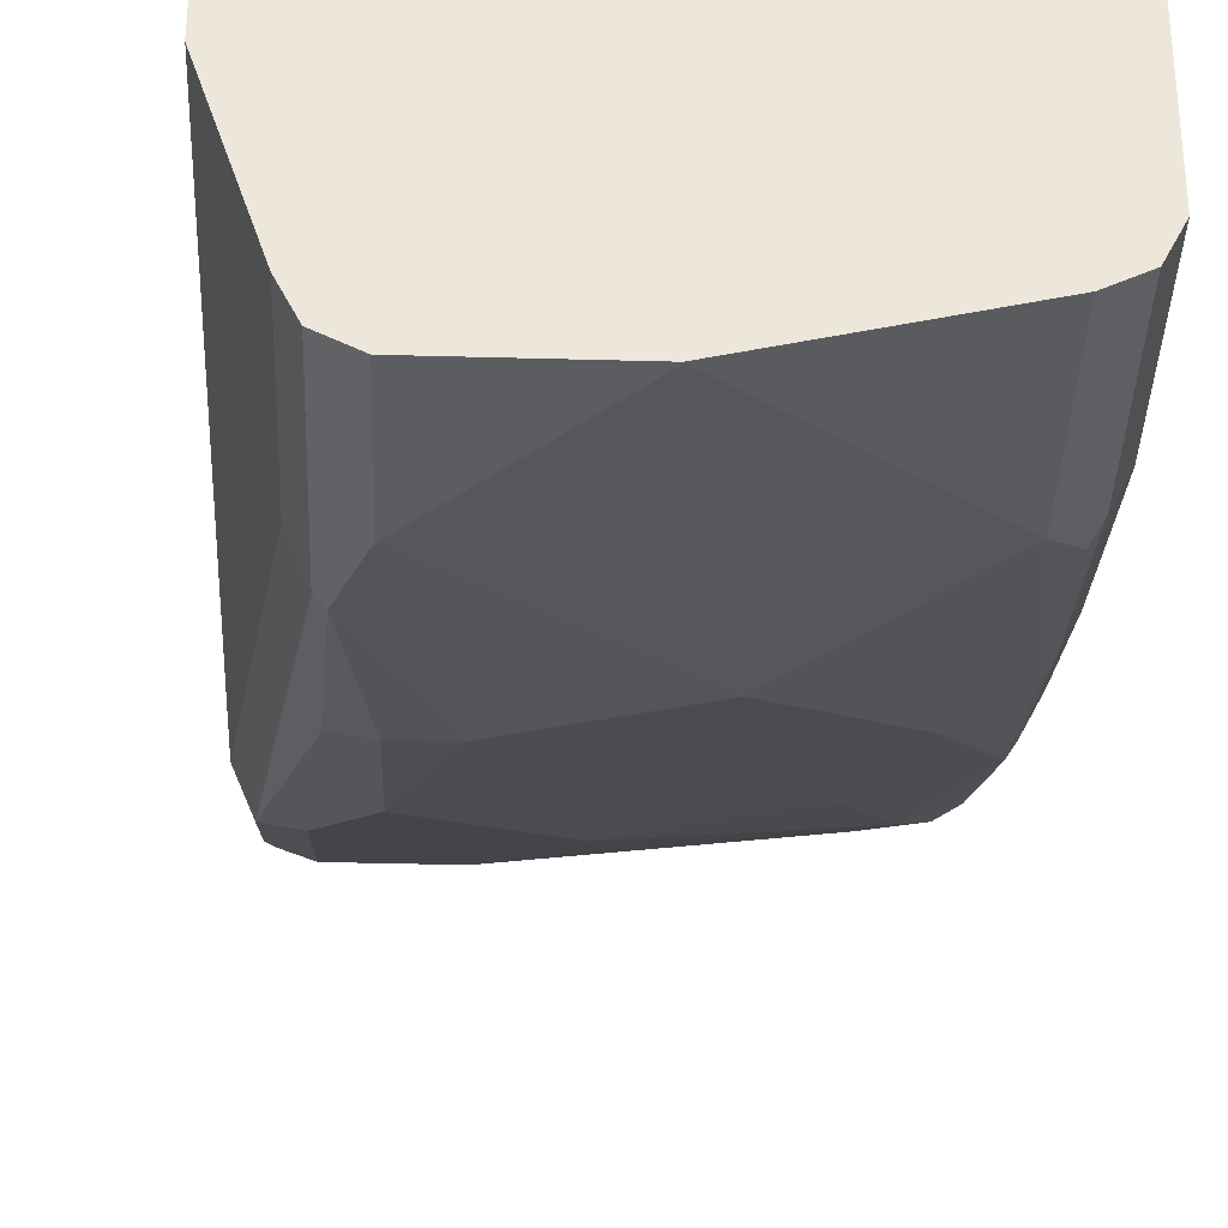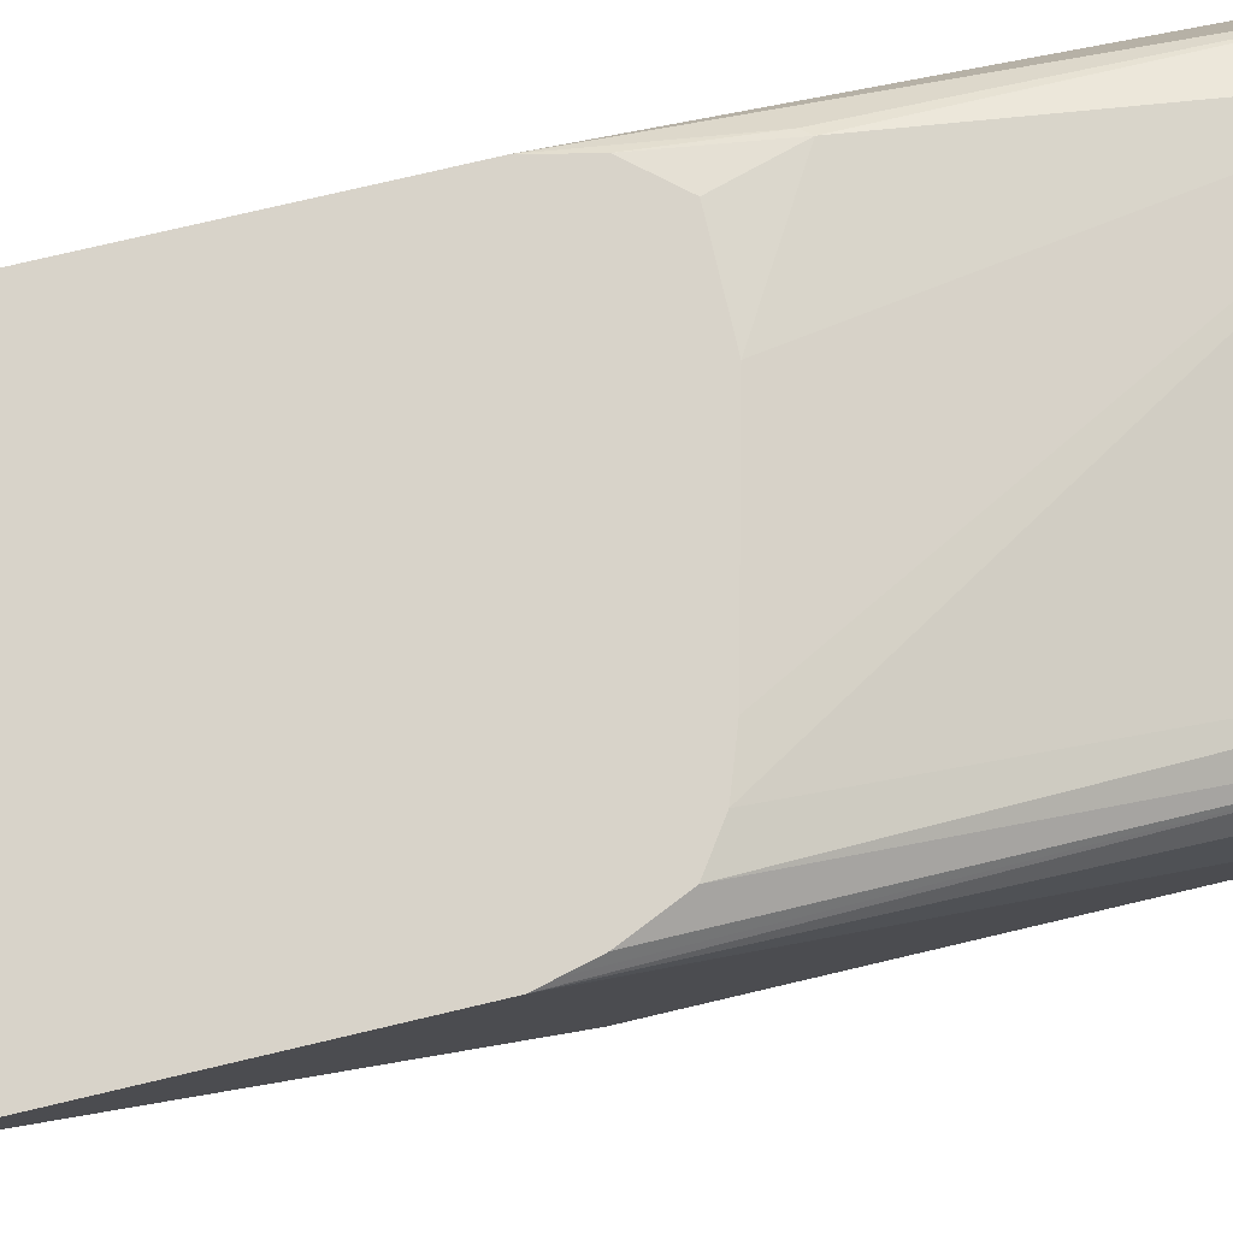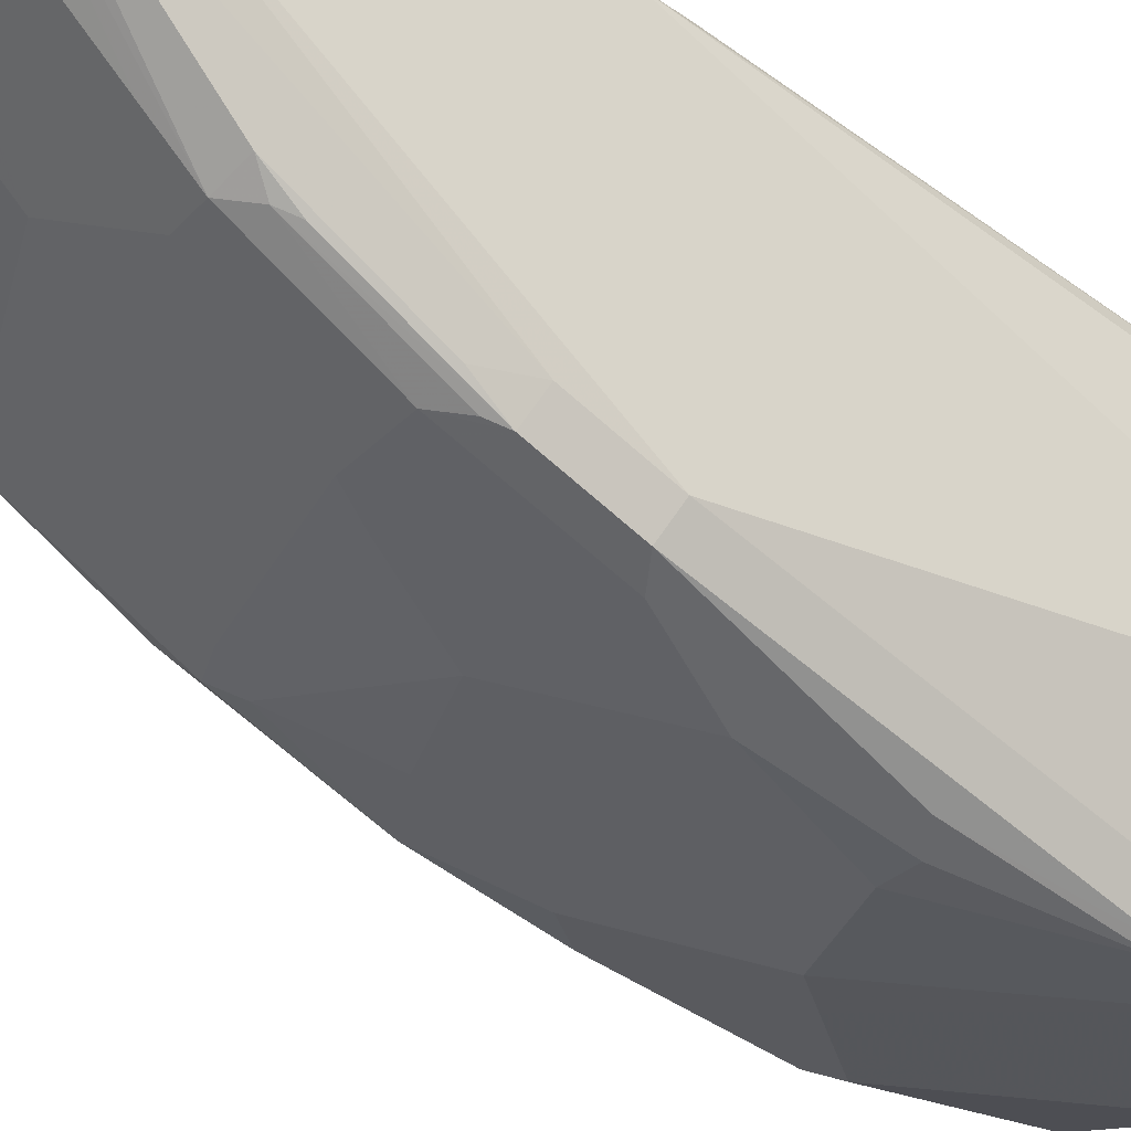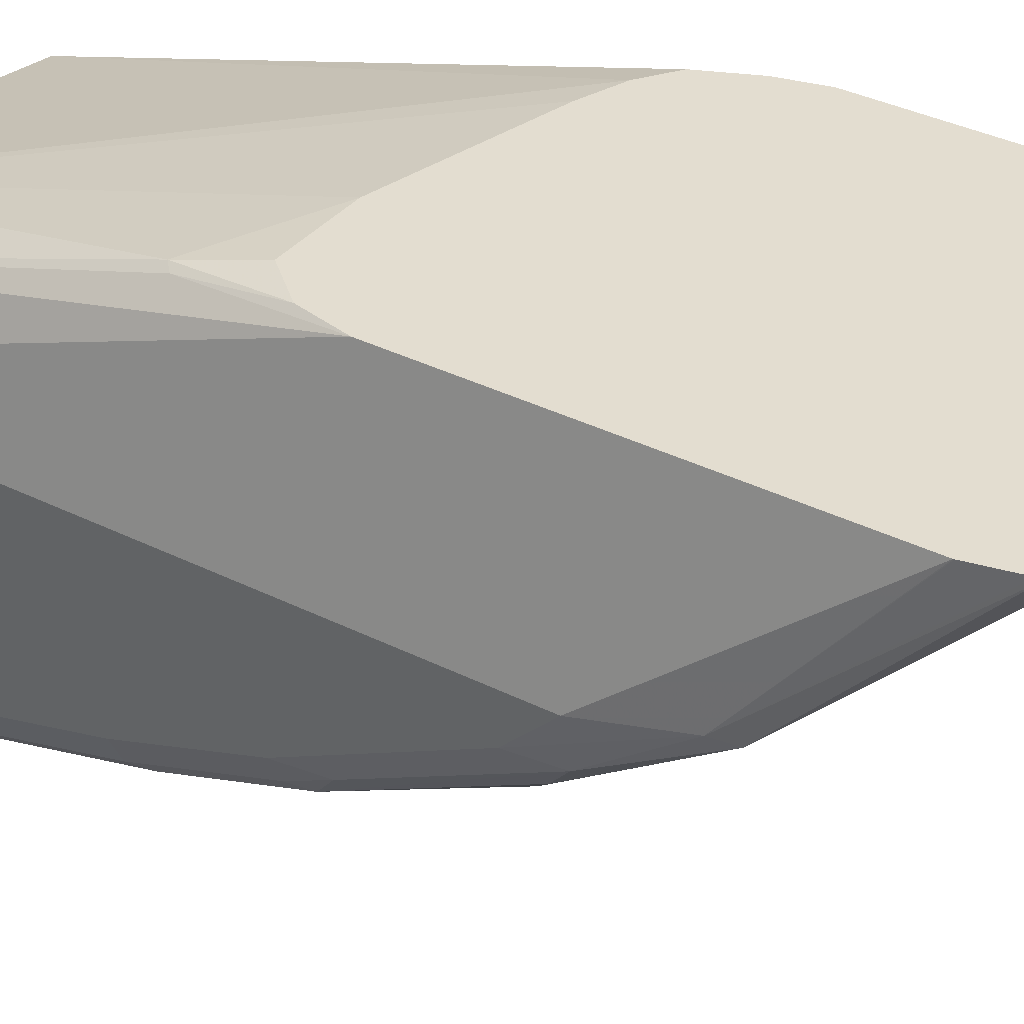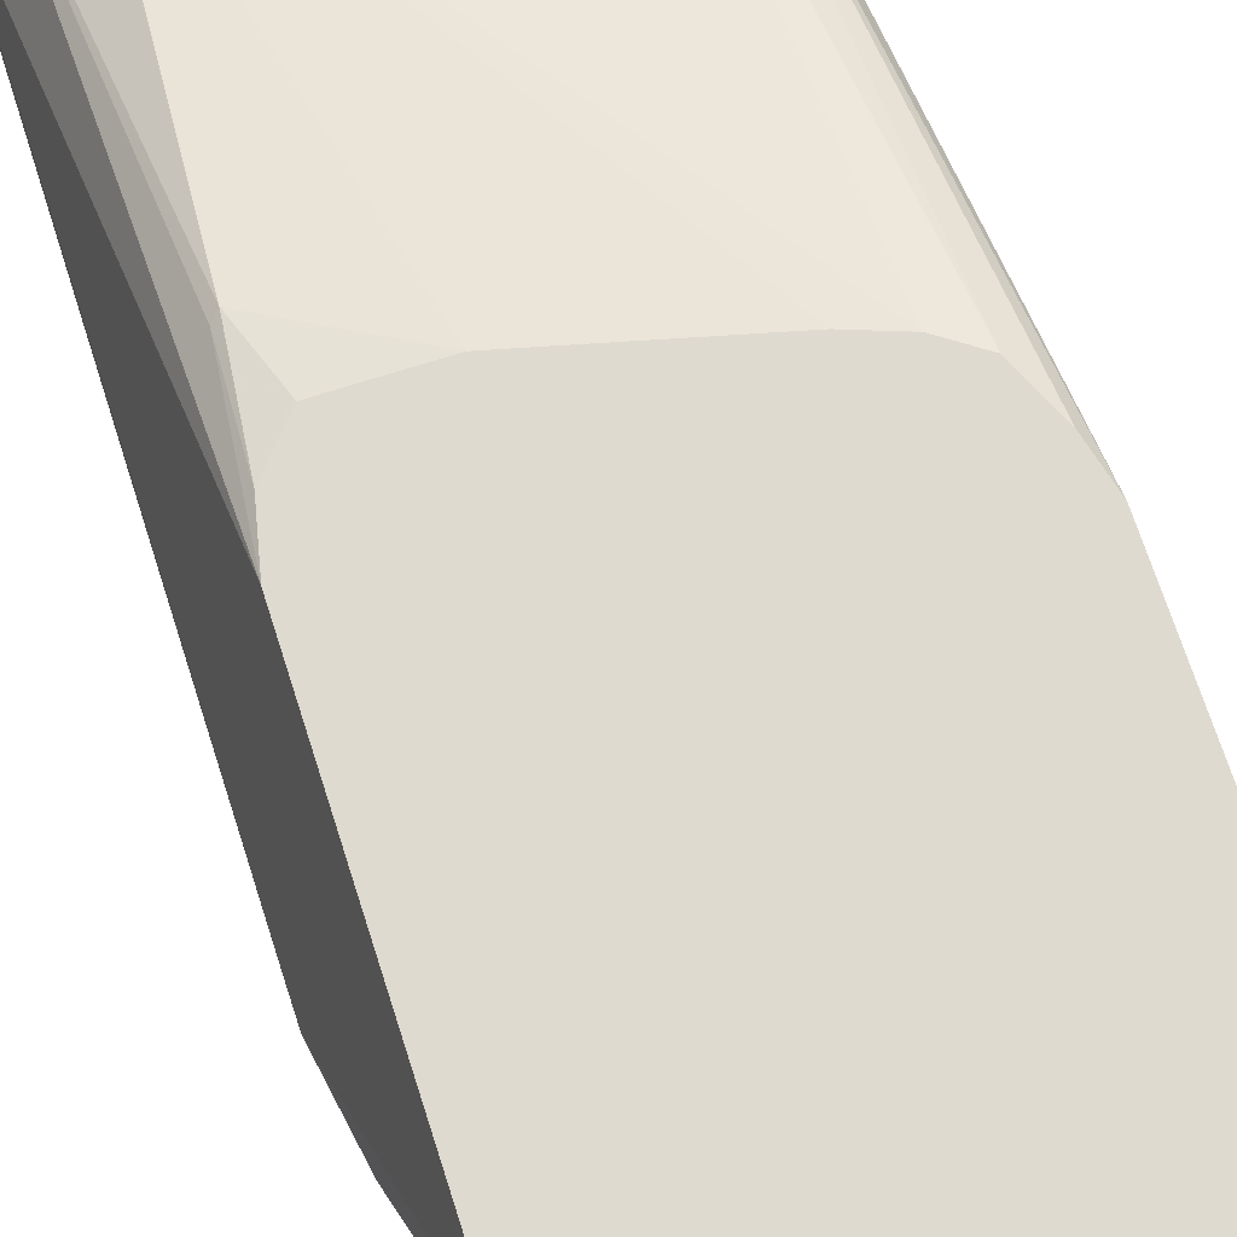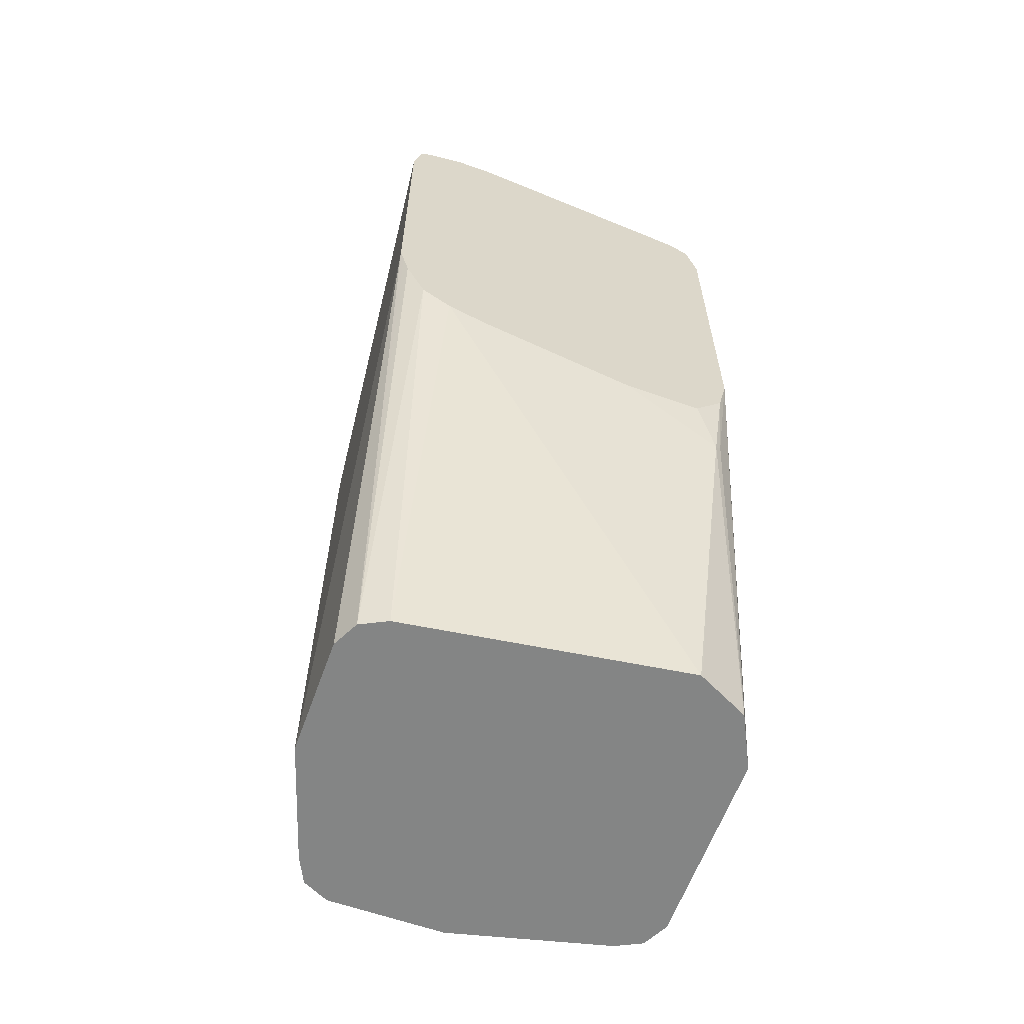
<metadata>
{"format":"obj","ext":"obj","renderer":"f3d","projection":"perspective","resolution":1024,"background":"white","views":[{"elev":-35.8,"azim":-2.1,"up":"+Z"},{"elev":75.9,"azim":-103.3,"up":"+Z"},{"elev":-28.0,"azim":-123.0,"up":"+Z"},{"elev":35.6,"azim":123.6,"up":"+Z"},{"elev":70.7,"azim":162.2,"up":"+Z"},{"elev":-61.6,"azim":-19.8,"up":"+Y"}]}
</metadata>
<code>
v 0.06939 0.4076 -0.6071
v 0.06939 0.4047 -0.6129
v 0.05205 0.4076 -0.6071
v 0.1734 0.3902 -0.6071
v 0.05205 0.4047 -0.6129
v 0.1734 0.3873 -0.6129
v 0.1041 0.37 -0.6476
v 0.1041 0.3527 -0.6649
v 0.0347 0.4026 -0.6071
v 0.1784 0.389 -0.6071
v 0.05205 0.3527 -0.6649
v 0.1734 0.3527 -0.6476
v 0.1995 0.3209 -0.6721
v 0.1734 0.3353 -0.6649
v 0.1561 0.318 -0.6823
v 0.1734 0.266 -0.7169
v 0.08673 0.2833 -0.7169
v 0.06939 0.3353 -0.6823
v 0.02978 0.4001 -0.6071
v 0.05205 0.3353 -0.6823
v 0.1864 0.3837 -0.6071
v 0.2023 0.3122 -0.6707
v 0.2038 0.2775 -0.696
v 0.1995 0.2688 -0.7068
v 0.1908 0.2602 -0.7176
v 0.1821 0.2515 -0.7242
v 0.05205 0.2833 -0.7169
v 0.09541 0.2688 -0.7242
v 0.07807 0.1995 -0.7588
v 0.06939 0.2024 -0.7574
v 0.02606 0.3815 -0.6071
v 0.03903 0.3317 -0.6765
v 0.03903 0.2797 -0.7111
v 0.0347 0.2602 -0.7111
v 0.04336 0.3252 -0.6852
v 0.1869 0.3816 -0.6071
v 0.2081 0.2775 -0.6765
v 0.2081 0.2602 -0.6938
v 0.1907 0.3645 -0.6071
v 0.1908 0.3642 -0.6071
v 0.2038 0.2428 -0.7133
v 0.1995 0.1995 -0.7415
v 0.1648 0.2168 -0.7415
v 0.1128 0.2341 -0.7415
v 0.05205 0.2717 -0.7227
v 0.04048 0.266 -0.7227
v 0.04336 0.2732 -0.7198
v 0.06939 0.1908 -0.7632
v 0.1734 0.1561 -0.7632
v 0.05205 0.237 -0.7401
v 0.0347 0.2255 -0.7285
v 0.02606 0.2428 -0.6071
v 0.04048 0.318 -0.688
v 0.2081 -0.0003602 -0.6765
v 0.2081 0.1908 -0.7285
v 0.1908 0.2081 -0.6071
v 0.2038 0.2081 -0.7307
v 0.1821 0.1648 -0.7588
v 0.2023 0.1908 -0.7401
v 0.2023 0.1388 -0.7574
v 0.1995 0.1475 -0.7588
v 0.04048 0.2313 -0.7401
v 0.05782 0.1966 -0.7574
v 0.05205 0.2255 -0.7458
v 0.08673 0.1388 -0.7805
v 0.06939 0.1388 -0.7805
v 0.1908 0.0694 -0.7805
v 0.1561 0.1041 -0.7805
v 0.1387 0.1214 -0.7805
v 0.05205 0.0694 -0.7805
v 0.0347 -0.0003602 -0.7285
v 0.02777 0.2359 -0.6071
v 0.0347 -0.0003602 -0.6765
v 0.04048 -0.0003602 -0.6649
v 0.1966 -0.0003602 -0.6533
v 0.2081 -0.0003602 -0.7632
v 0.2081 0.1388 -0.7458
v 0.1865 0.1886 -0.6071
v 0.185 0.1503 -0.6129
v 0.2023 0.0694 -0.7747
v 0.1995 0.07807 -0.7762
v 0.05782 0.1446 -0.7747
v 0.05782 0.07519 -0.7921
v 0.06939 0.05207 -0.7979
v 0.06071 0.07807 -0.7935
v 0.1908 -0.0003602 -0.7805
v 0.1214 3.914e-05 -0.7979
v 0.05205 -0.0003602 -0.7805
v 0.03039 0.2254 -0.6071
v 0.05205 -0.0003602 -0.6591
v 0.03903 0.2059 -0.6071
v 0.1742 -0.0003602 -0.6421
v 0.1821 0.1475 -0.6114
v 0.2023 -0.0003602 -0.7747
v 0.2081 0.0694 -0.7632
v 0.1864 0.1885 -0.6071
v 0.05782 -0.0003602 -0.7921
v 0.06939 -0.0003602 -0.7979
v 0.1215 -0.0003602 -0.7978
v 0.121 -0.0003602 -0.7979
v 0.1734 -0.0003602 -0.6418
v 0.05205 0.1969 -0.6071
v 0.1735 0.1734 -0.6071
v 0.1734 0.1733 -0.6071
v 0.1387 0.1734 -0.6071
v 0.06932 0.1907 -0.6071
f 52 73 74
f 49 69 65
f 49 58 61
f 50 64 62
f 51 62 83
f 51 83 70
f 51 70 88
f 51 88 71
f 52 71 73
f 52 74 72
f 54 100 99
f 54 92 101
f 54 101 90
f 54 90 74
f 54 74 73
f 54 73 71
f 54 71 88
f 54 88 97
f 54 97 98
f 54 98 100
f 49 68 69
f 54 75 92
f 49 67 68
f 37 54 76
f 48 82 63
f 54 99 86
f 37 56 54
f 37 76 95
f 37 95 77
f 37 77 55
f 37 55 38
f 38 55 41
f 41 55 57
f 41 57 42
f 42 58 43
f 42 57 59
f 42 59 60
f 42 60 61
f 42 61 58
f 43 58 49
f 43 49 44
f 45 50 62
f 45 62 46
f 48 63 62
f 48 62 64
f 48 49 65
f 48 65 66
f 48 66 82
f 49 61 67
f 54 86 94
f 93 103 104
f 54 56 75
f 74 91 89
f 75 79 93
f 75 93 92
f 76 94 80
f 76 80 95
f 78 96 79
f 79 96 93
f 82 85 83
f 83 85 84
f 83 84 98
f 74 90 91
f 83 98 97
f 84 100 98
f 86 99 87
f 87 99 100
f 90 101 102
f 90 102 91
f 92 93 101
f 93 96 103
f 37 40 56
f 93 104 105
f 93 105 101
f 84 87 100
f 72 74 89
f 70 97 88
f 70 83 97
f 55 59 57
f 55 77 60
f 55 60 59
f 56 78 79
f 56 79 75
f 60 77 95
f 60 95 80
f 60 80 61
f 61 80 81
f 61 81 67
f 62 63 82
f 62 82 83
f 65 69 84
f 65 84 85
f 65 85 66
f 66 85 82
f 67 81 80
f 67 80 94
f 67 94 86
f 67 86 87
f 67 87 68
f 68 87 84
f 68 84 69
f 54 94 76
f 35 46 53
f 13 16 15
f 34 62 51
f 2 6 7
f 2 7 8
f 2 8 11
f 2 11 5
f 3 5 9
f 4 10 6
f 5 11 9
f 6 12 8
f 6 8 7
f 6 10 13
f 1 6 2
f 6 13 12
f 8 14 13
f 8 13 15
f 8 15 16
f 8 16 17
f 8 17 18
f 8 18 20
f 8 20 11
f 9 11 20
f 9 20 19
f 10 21 13
f 8 12 14
f 12 13 14
f 1 4 6
f 1 21 10
f 101 105 106
f 1 2 5
f 1 5 3
f 1 3 9
f 1 9 19
f 1 19 31
f 1 31 52
f 1 52 72
f 1 72 89
f 1 89 91
f 1 10 4
f 1 91 102
f 1 106 105
f 1 105 104
f 1 104 103
f 1 103 96
f 1 96 78
f 1 78 56
f 1 56 40
f 1 40 39
f 1 39 36
f 1 36 21
f 1 102 106
f 13 21 22
f 13 22 23
f 13 23 24
f 26 43 44
f 26 44 28
f 26 42 43
f 27 30 45
f 27 45 46
f 27 46 47
f 27 47 35
f 28 44 29
f 29 48 30
f 29 44 49
f 25 42 26
f 29 49 48
f 30 64 50
f 30 50 45
f 31 34 51
f 31 51 71
f 31 71 52
f 32 35 53
f 32 53 46
f 32 46 33
f 33 46 34
f 34 46 62
f 30 48 64
f 24 42 25
f 23 42 24
f 23 41 42
f 13 24 25
f 13 25 16
f 16 25 26
f 16 26 28
f 16 28 17
f 17 27 20
f 17 20 18
f 17 28 29
f 17 29 30
f 17 30 27
f 19 20 32
f 19 32 33
f 19 33 34
f 19 34 31
f 20 27 35
f 20 35 32
f 21 36 22
f 22 37 38
f 22 38 23
f 22 36 39
f 22 39 40
f 22 40 37
f 23 38 41
f 35 47 46
f 101 106 102

</code>
